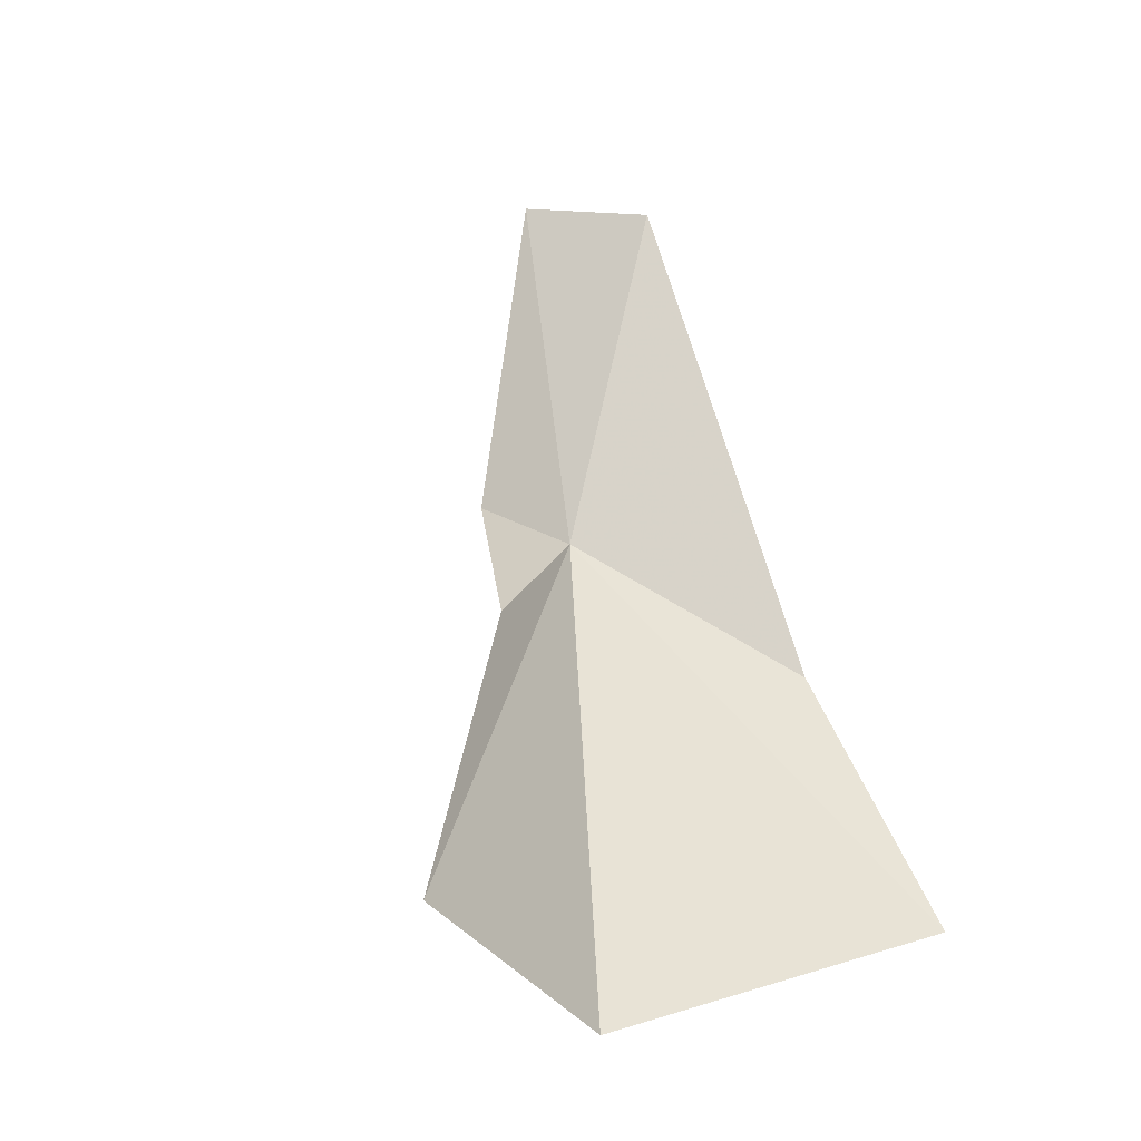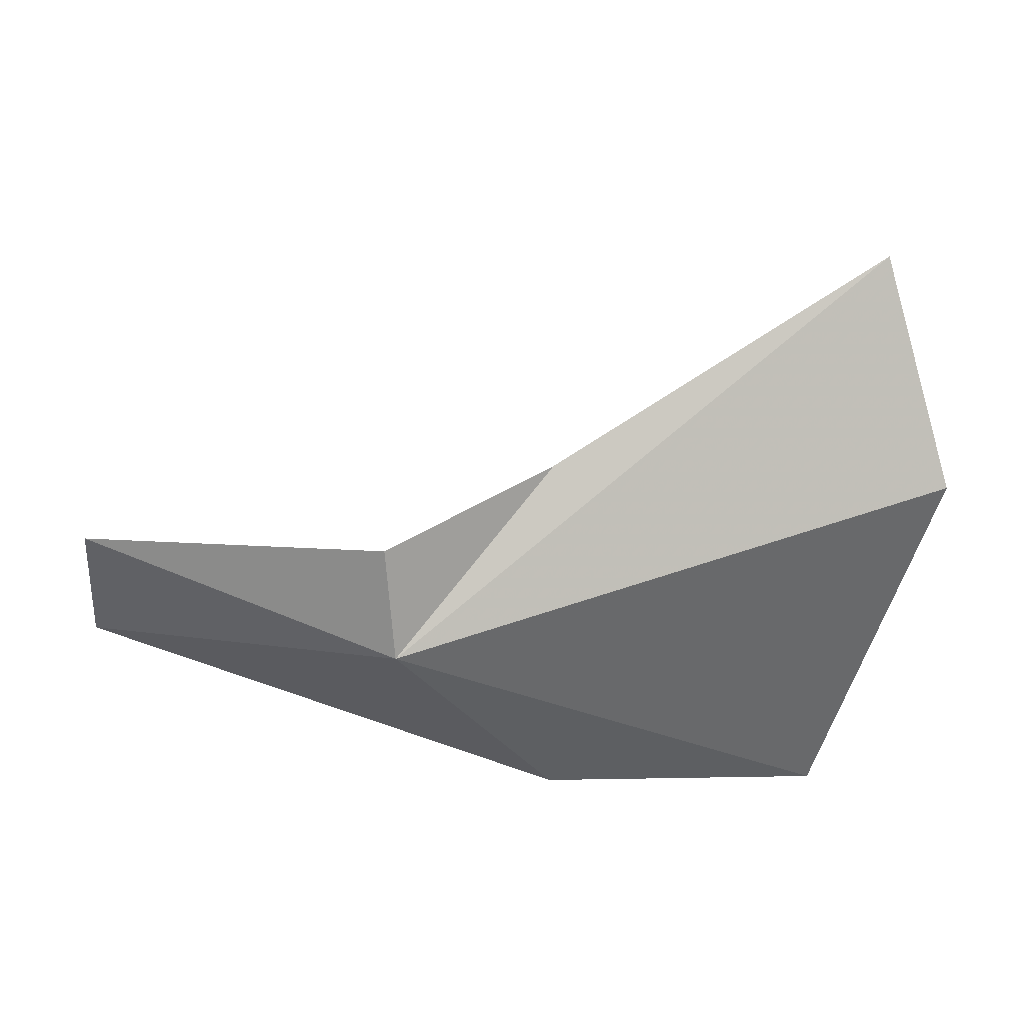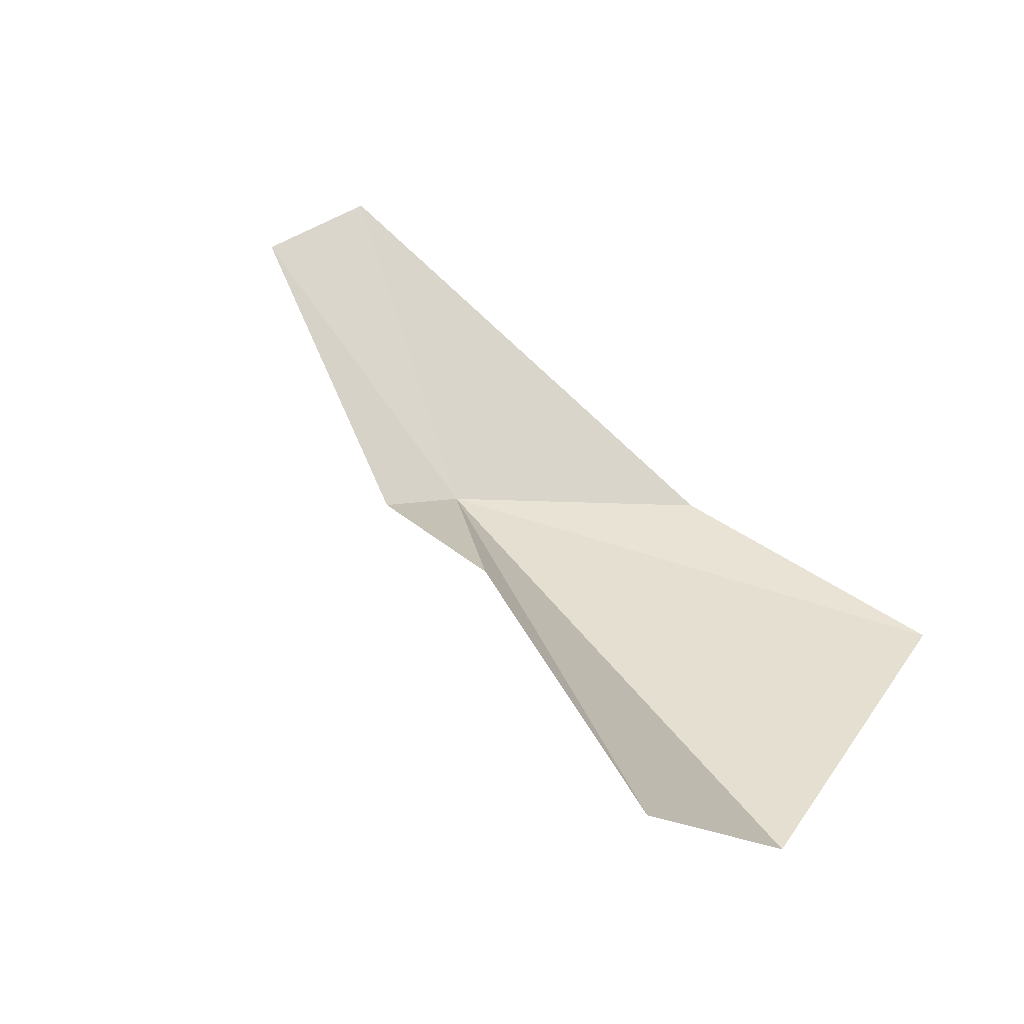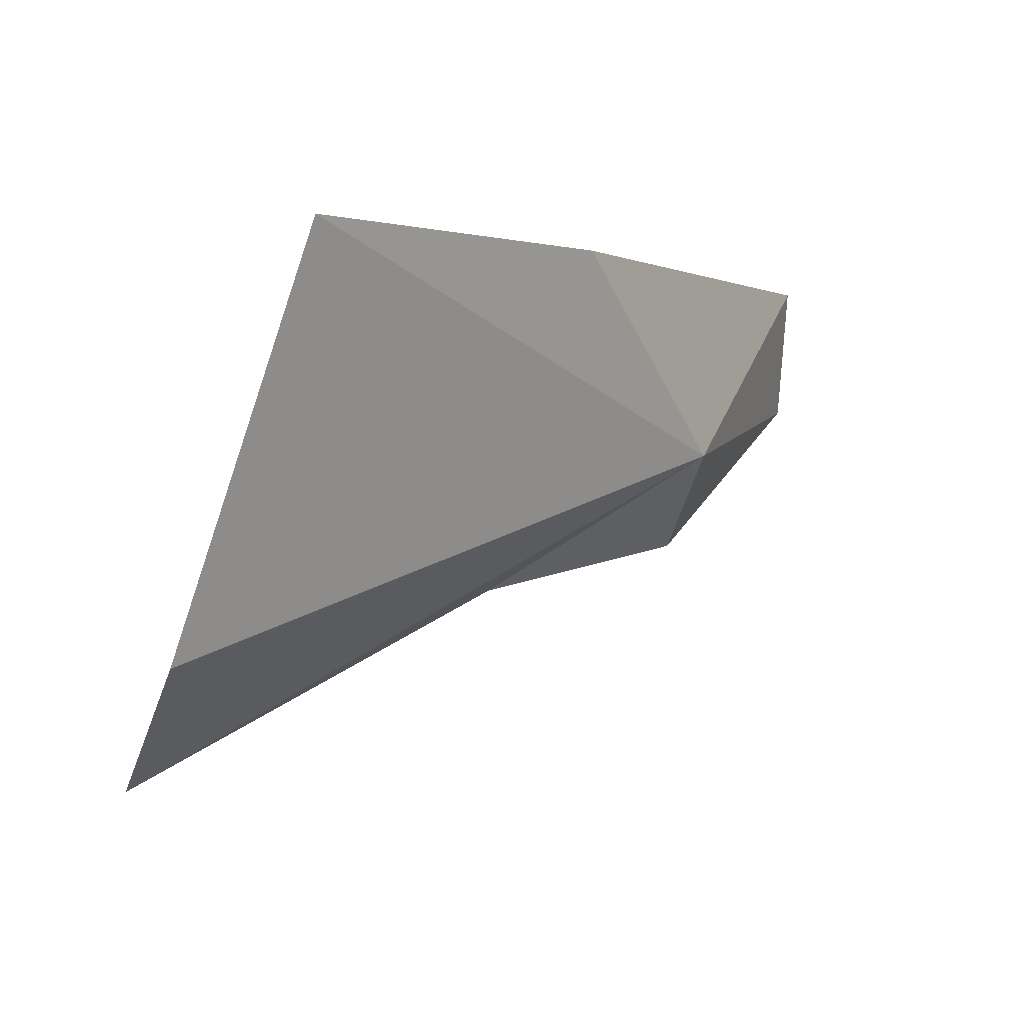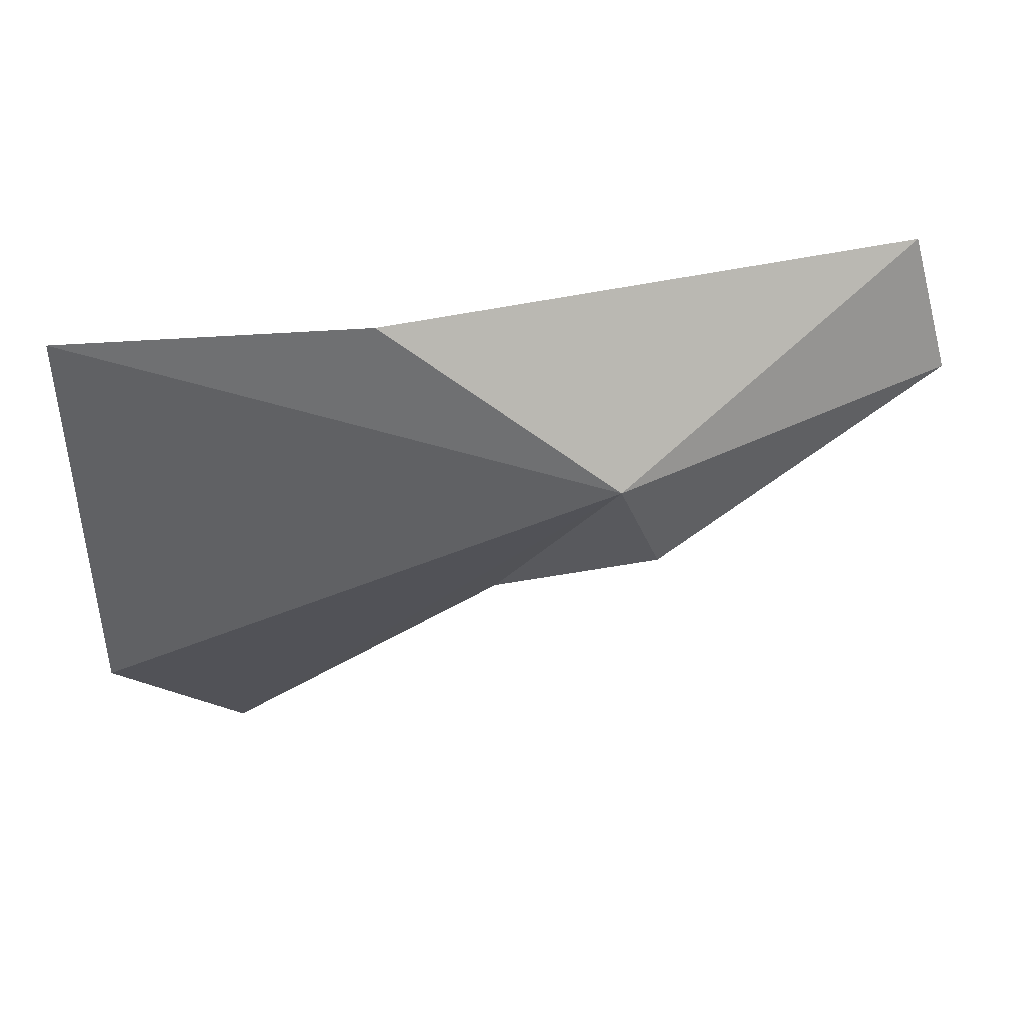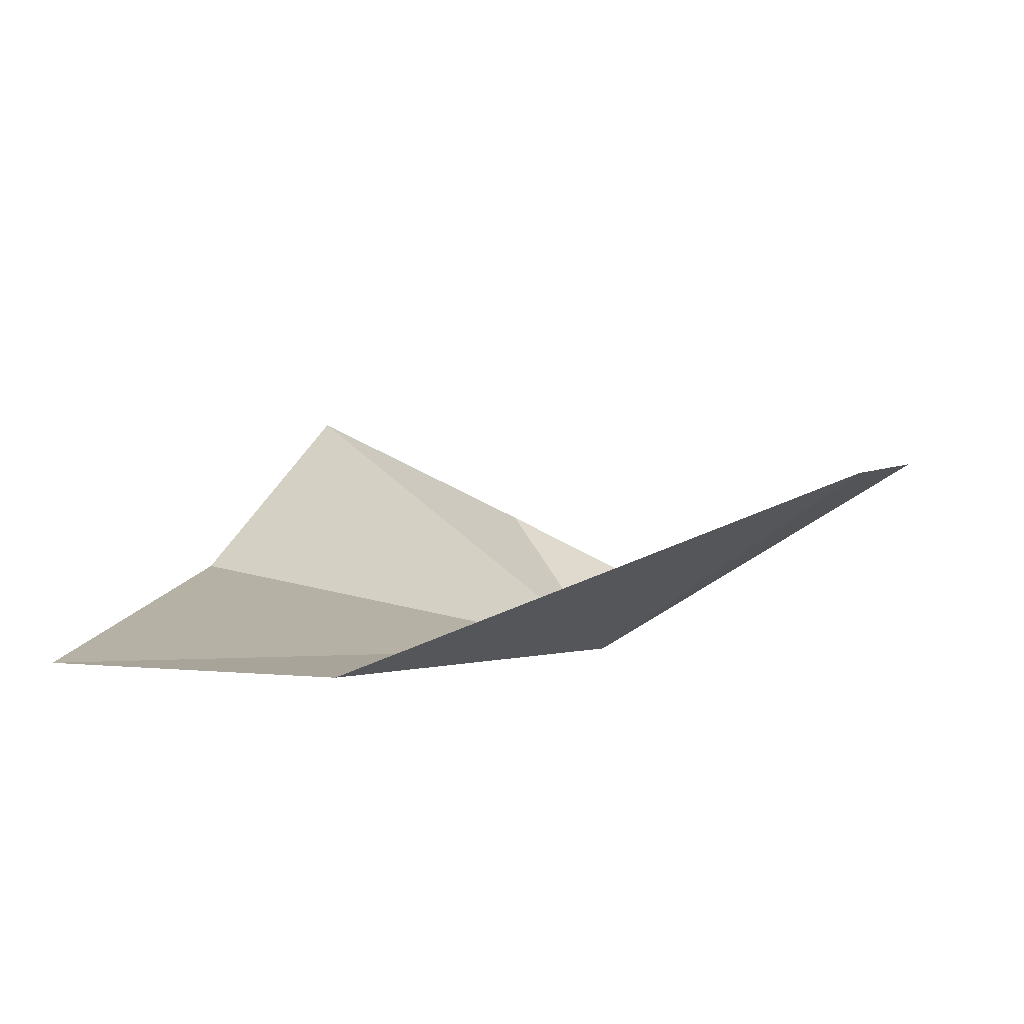
<metadata>
{"format":"obj","ext":"obj","renderer":"f3d","projection":"perspective","resolution":1024,"background":"white","views":[{"elev":61.3,"azim":-116.1,"up":"+Y"},{"elev":-28.1,"azim":161.3,"up":"+Y"},{"elev":62.5,"azim":-147.9,"up":"+Y"},{"elev":-7.7,"azim":-46.7,"up":"+Z"},{"elev":11.8,"azim":2.0,"up":"+Z"},{"elev":-15.4,"azim":15.1,"up":"+Y"}]}
</metadata>
<code>
v 2.54 -30.87 26.53
v 10.38 -28.22 32.96
v -3.717 -32.2 31
v 3.573 -28.68 24.26
v 11.35 -27.04 29.41
v -0.9896 -25.87 22.82
v -12.2 -26.03 20.12
v -12.32 -31.25 30.39
v -9.315 -20.44 17.18
f 1 2 3
f 1 4 5
f 1 6 4
f 1 8 7
f 1 7 9
f 1 3 8
f 1 5 2
f 1 9 6

</code>
